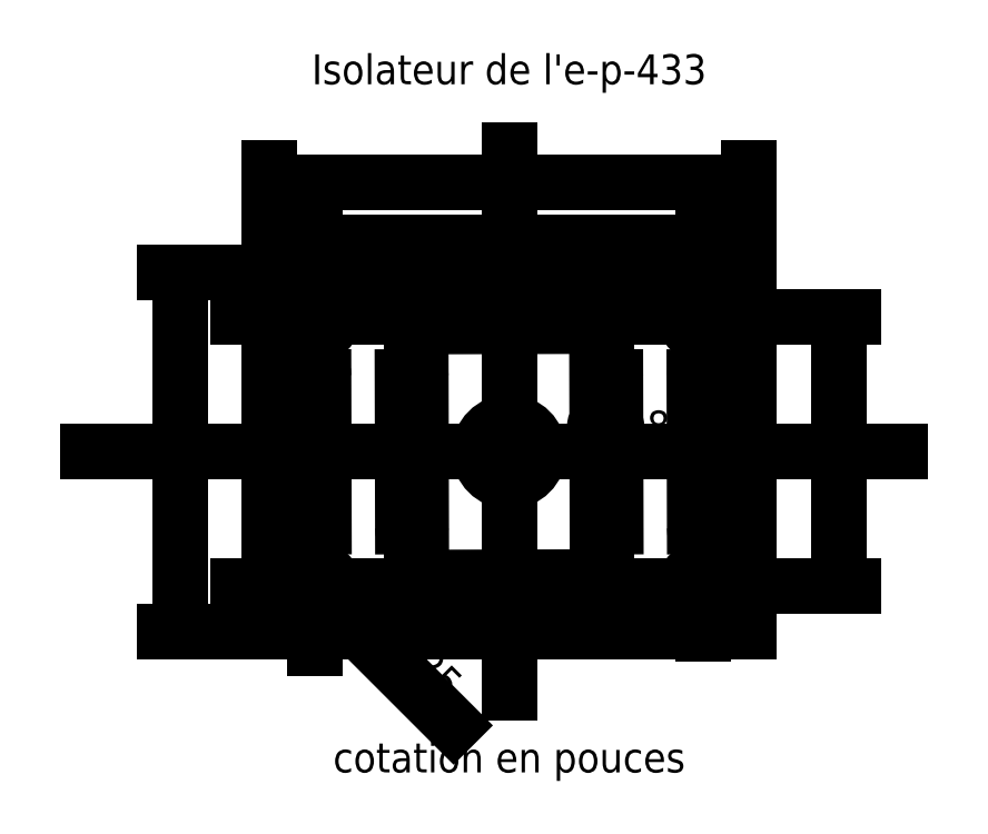
<metadata>
{"format":"dxf","ext":"dxf","renderer":"ezdxf+matplotlib","layout":"modelspace","background":"white","min_lineweight":24,"dpi":150}
</metadata>
<code>
0
SECTION
2
ENTITIES
0
LINE
8
0
10
-0.8
20
0.6
11
0.8
21
0.6
0
LINE
8
0
10
0.8
20
0.6
11
0.8
21
-0.6
0
LINE
8
0
10
0.8
20
-0.6
11
-0.8
21
-0.6
0
LINE
8
0
10
-0.8
20
-0.6
11
-0.8
21
0.6
0
CIRCLE
8
0
10
3.553e-15
20
0
40
0.0984
0
DIMENSION
8
cotation
2
*D1
10
-1.1
20
-0.6
30
0
11
-1.175
21
-7.096e-15
31
0
70
   32
71
    5
72
    0
3
Standard
53
0
210
0
220
0
230
1
13
-0.8
23
0.6
33
0
14
-0.8
24
-0.6
34
0
50
90
0
DIMENSION
8
cotation
2
*D2
10
0.8
20
0.9
30
0
11
3.557e-15
21
0.975
31
0
70
   32
71
    5
72
    0
3
Standard
53
0
210
0
220
0
230
1
13
-0.8
23
0.6
33
0
14
0.8
24
0.6
34
0
0
DIMENSION
8
cotation
2
*D3
10
3.553e-15
20
0
30
0
11
0.4012
21
0.075
31
0
70
   36
71
    5
3
Standard
53
0
210
0
220
0
230
1
15
0.0984
25
0
35
0
40
0
0
LINE
8
axe
10
0.86
20
-0.45
11
0.93
21
-0.45
0
LINE
8
axe
10
-1
20
-0.45
11
0.9
21
-0.45
0
LINE
8
axe
10
0.82
20
0.45
11
0.94
21
0.45
0
LINE
8
axe
10
-1
20
0.45
11
0.9
21
0.45
0
LINE
8
axe
10
0.65
20
0.7
11
0.65
21
0.56
0
LINE
8
axe
10
0.59
20
0.65
11
0.7
21
0.65
0
LINE
8
axe
10
0.65
20
0.65
11
0.65
21
-0.7
0
LINE
8
axe
10
-0.7
20
0.7
11
-0.6
21
0.7
0
LINE
8
axe
10
-0.65
20
0.76
11
-0.65
21
0.65
0
LINE
8
axe
10
-0.65
20
0.7
11
-0.65
21
-0.75
0
DIMENSION
8
cotation
2
*D4
10
0.65
20
0.7
30
0
11
4.592e-18
21
0.775
31
0
70
   32
71
    5
3
Standard
53
0
210
0
220
0
230
1
13
-0.65
23
0.45
33
0
14
0.65
24
0.45
34
0
0
DIMENSION
8
cotation
2
*D5
10
1.1
20
-0.45
30
0
11
1.025
21
9.185e-18
31
0
70
   32
71
    5
3
Standard
53
0
210
0
220
0
230
1
13
0.65
23
0.45
33
0
14
0.65
24
-0.45
34
0
50
90
0
CIRCLE
8
0
10
-0.65
20
0.45
40
0.0625
0
CIRCLE
8
0
10
0.65
20
0.45
40
0.0625
0
CIRCLE
8
0
10
0.65
20
-0.45
40
0.0625
0
CIRCLE
8
0
10
-0.65
20
-0.45
40
0.0625
0
DIMENSION
8
cotation
2
*D6
10
-0.65
20
-0.45
30
0
11
-0.3426
21
-0.6513
31
0
70
   36
71
    5
72
    0
3
Standard
53
0
210
0
220
0
230
1
15
-0.6058
25
-0.4942
35
0
40
0
0
LINE
8
axe
10
-1.943e-16
20
1.1
11
-1.943e-16
21
-0.9
0
LINE
8
axe
10
-1.5
20
8.327e-17
11
1.4
21
8.327e-17
0
INSERT
8
0
2
air
10
-1.943e-16
20
0.45
30
0
41
1
42
1
43
0
50
0
70
    1
71
    1
44
1
45
1
0
INSERT
8
0
2
air
10
-1.943e-16
20
-0.45
30
0
41
1
42
1
43
0
50
0
70
    1
71
    1
44
1
45
1
0
INSERT
8
0
2
air
10
0.65
20
0
30
0
41
1
42
1
43
0
50
90
70
    1
71
    1
44
1
45
1
0
INSERT
8
0
2
air
10
-0.65
20
0
30
0
41
1
42
1
43
0
50
90
70
    1
71
    1
44
1
45
1
0
LINE
8
axe
10
-0.325
20
0.45
11
-0.325
21
-0.45
0
LINE
8
axe
10
0.325
20
0.45
11
0.325
21
-0.45
0
INSERT
8
0
2
air
10
-0.325
20
8.327e-17
30
0
41
1
42
1
43
0
50
90
70
    1
71
    1
44
1
45
1
0
INSERT
8
0
2
air
10
0.325
20
0
30
0
41
1
42
1
43
0
50
90
70
    1
71
    1
44
1
45
1
0
MTEXT
8
0
10
-1.388e-16
20
1.2
30
0
40
0.1
41
1.517
71
    8
72
    1
1
Isolateur de l'e-p-433
7
unicode
210
0
220
0
230
1
50
0
73
    2
44
1
0
MTEXT
8
0
10
-5.551e-17
20
-1.1
30
0
40
0.1
41
1.272
71
    8
72
    1
1
cotation en pouces
7
unicode
210
0
220
0
230
1
50
0
73
    2
44
1
0
ENDSEC
0
EOF

</code>
